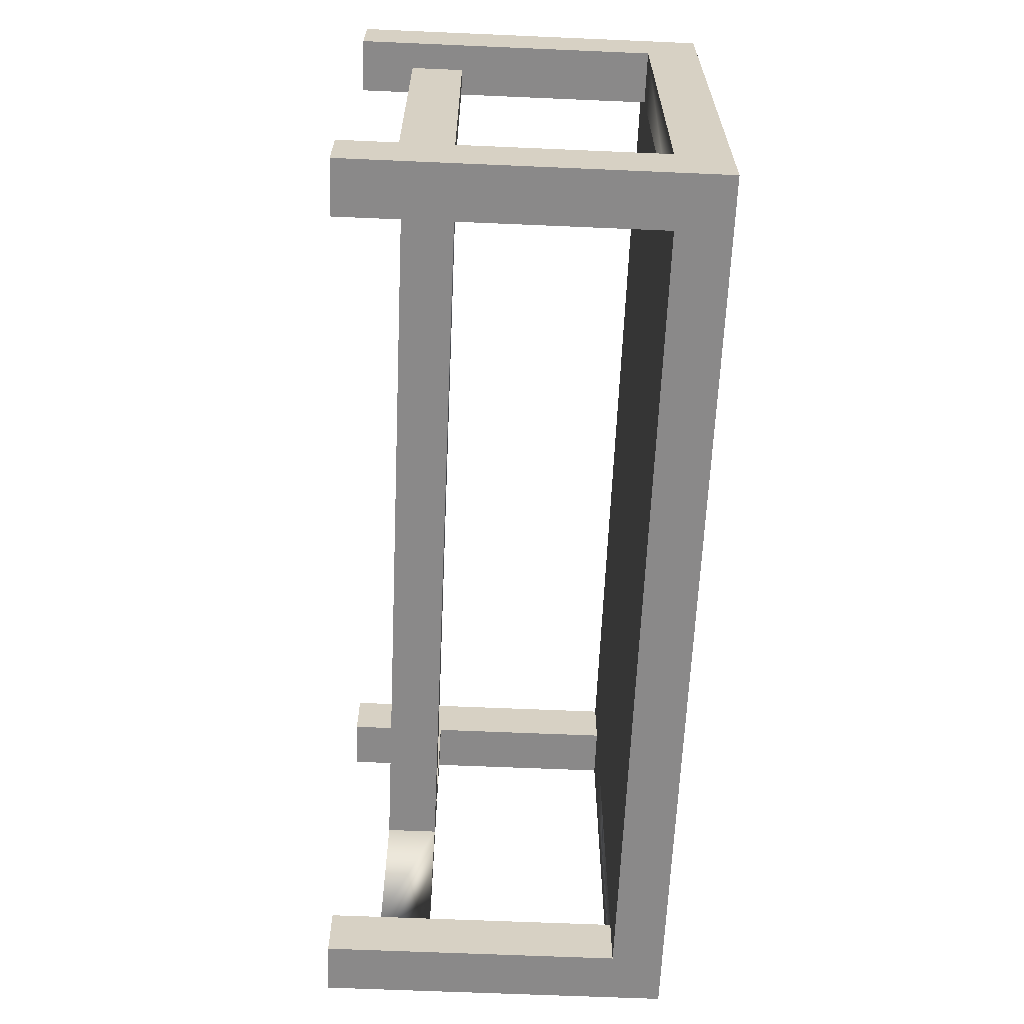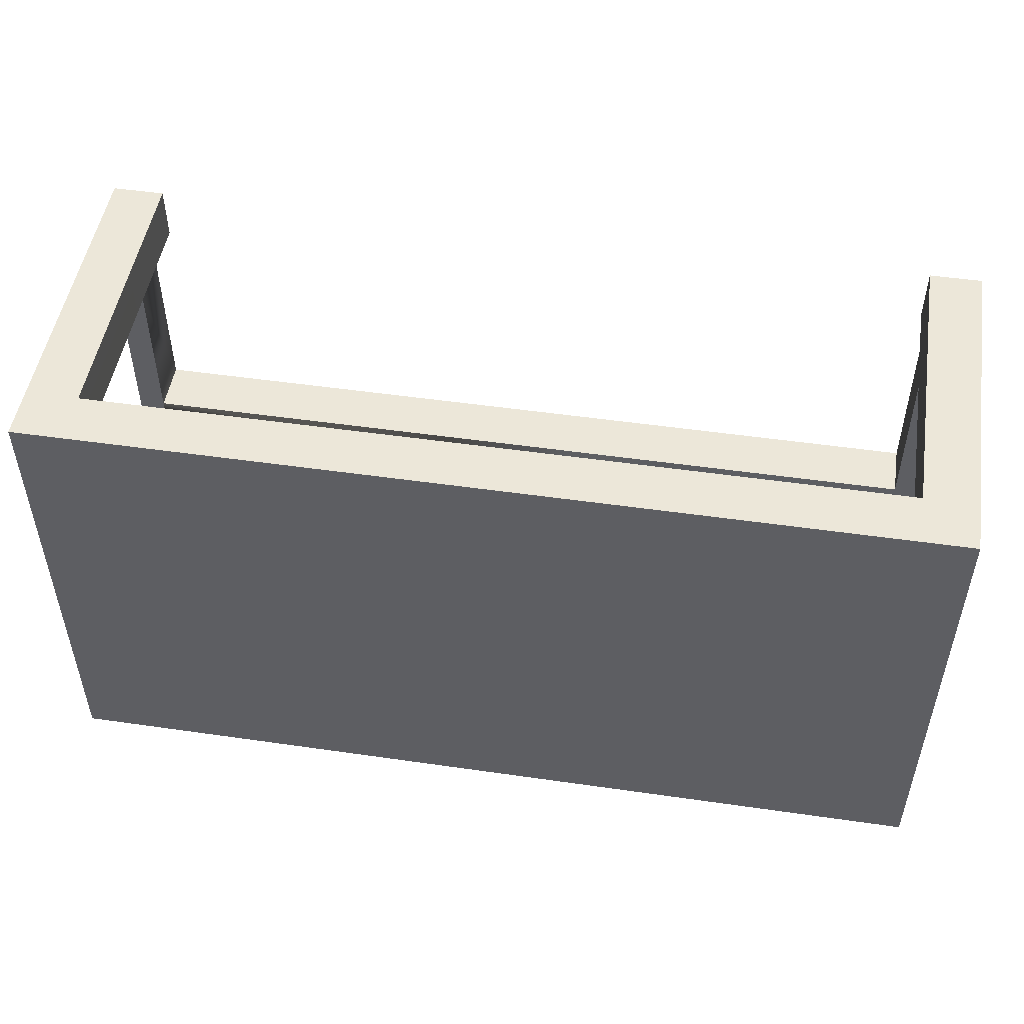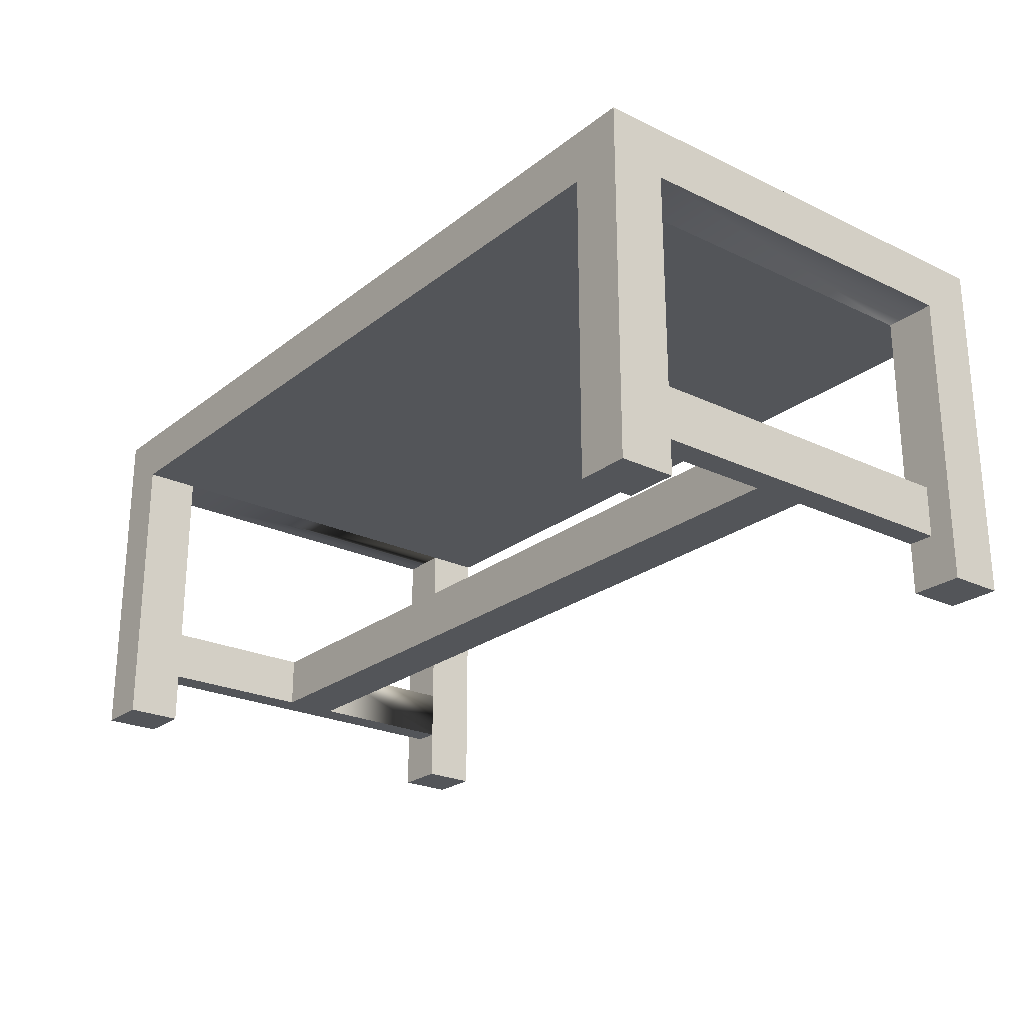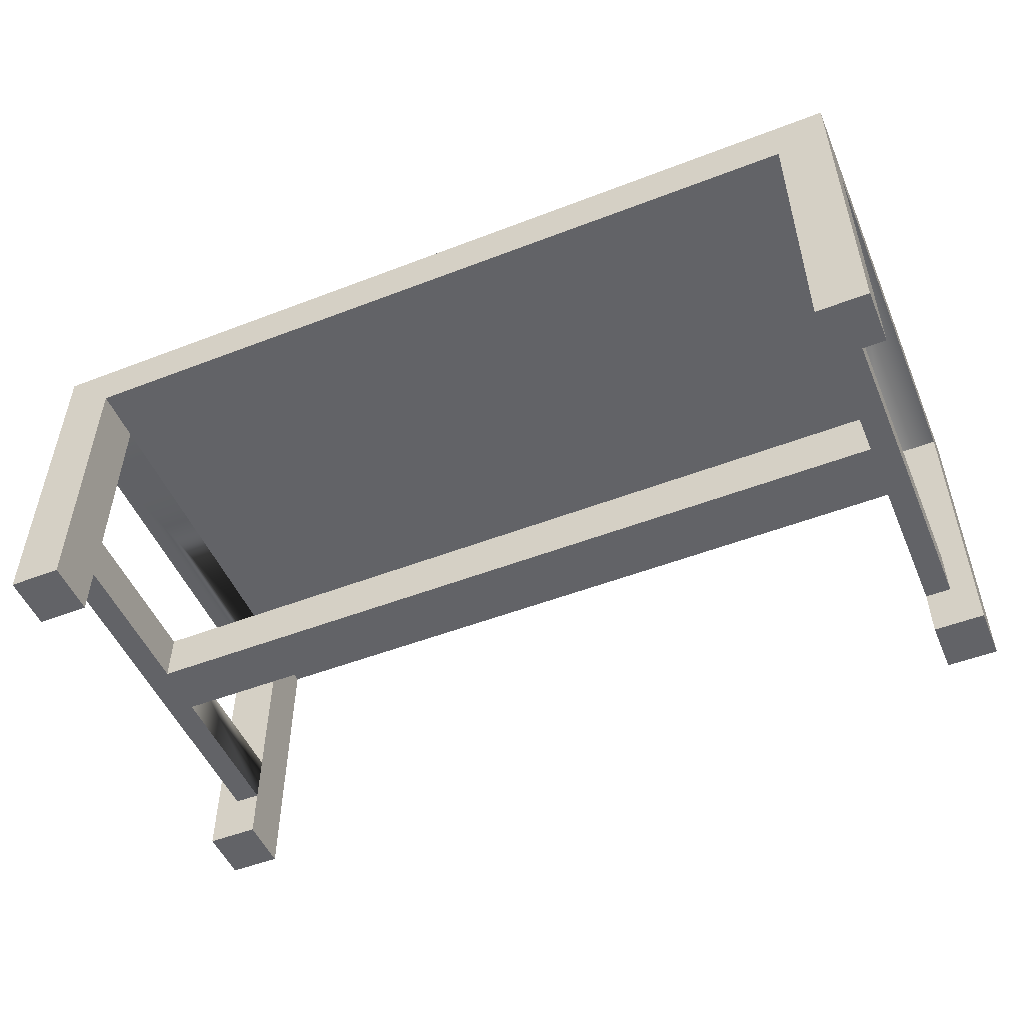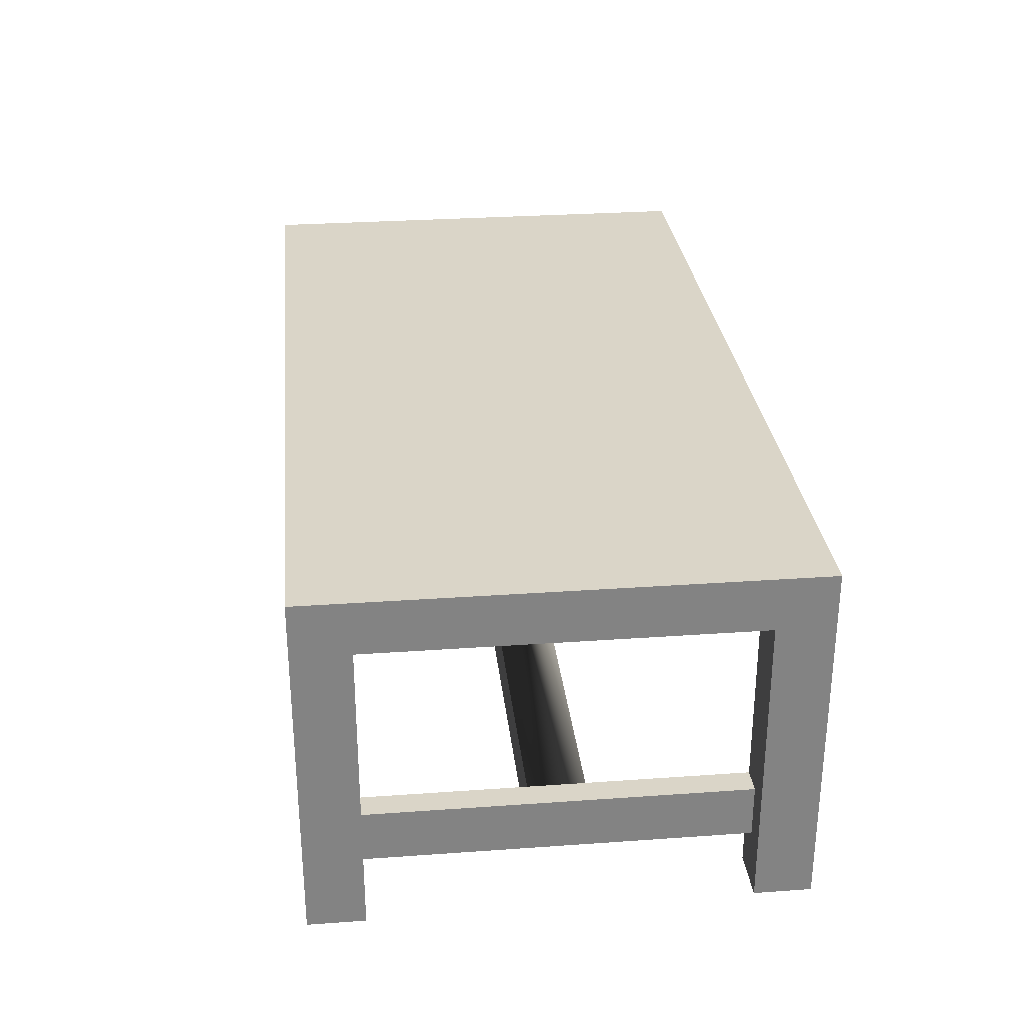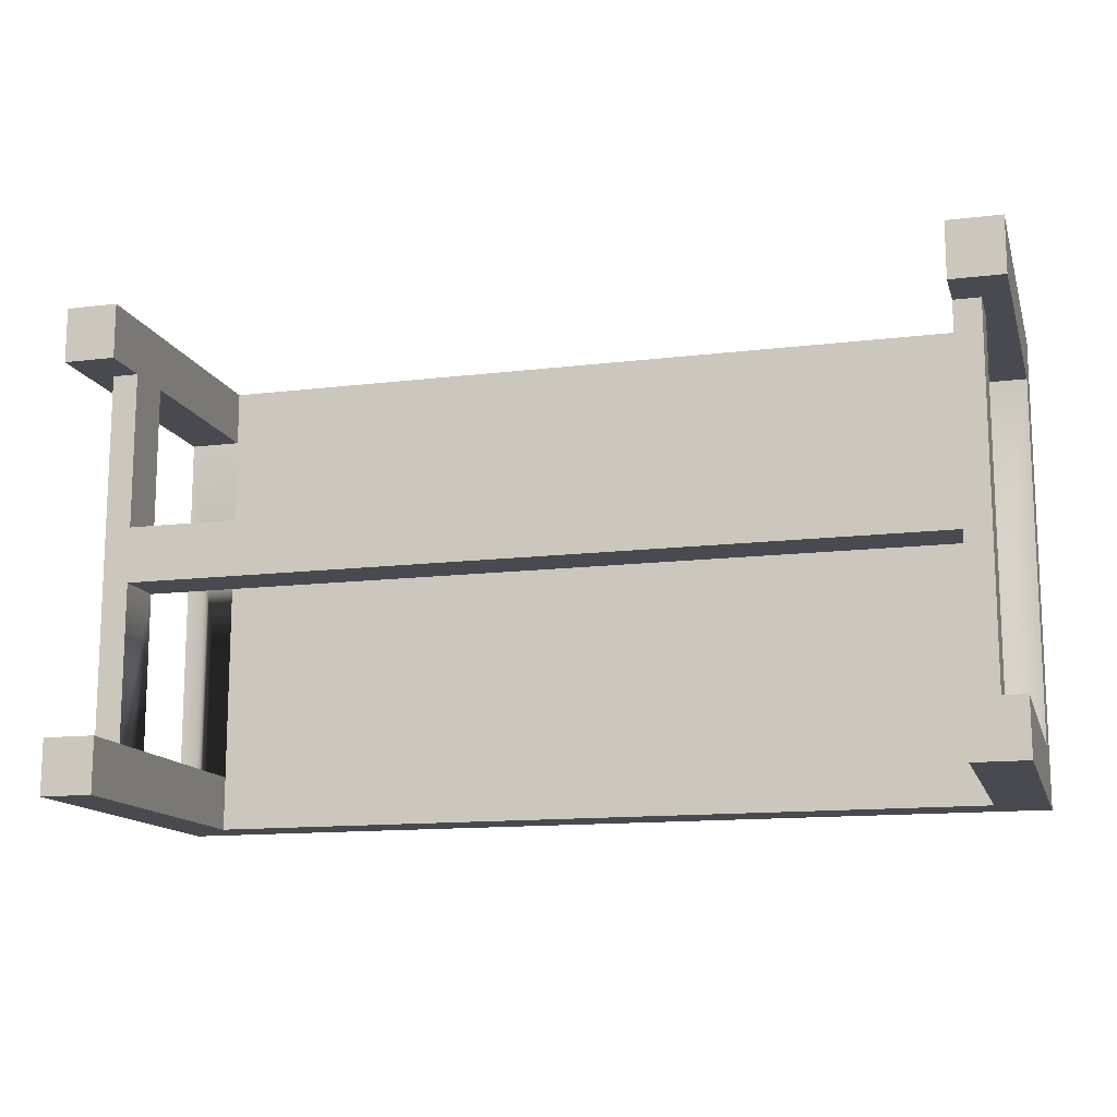
<metadata>
{"format":"obj","ext":"obj","renderer":"f3d","projection":"perspective","resolution":1024,"background":"white","views":[{"elev":-63.3,"azim":87.5,"up":"+Z"},{"elev":50.1,"azim":-171.0,"up":"+Z"},{"elev":-24.0,"azim":51.7,"up":"+Y"},{"elev":-51.0,"azim":22.8,"up":"+Y"},{"elev":29.4,"azim":84.0,"up":"+Y"},{"elev":-13.6,"azim":15.2,"up":"+Z"}]}
</metadata>
<code>
o table
v -0.0485 0.09701 0.1979
v -0.0485 0.0485 0.1979
v -0.793 0.0485 0.1979
v -0.793 0.09701 0.1979
v -0.793 0.09701 0.2495
v -0.793 0.0485 0.2495
v -0.0485 0.0485 0.2495
v -0.0485 0.09701 0.2495
v -0.0485 0.2782 0.3958
v -0.0485 0.2782 0.4474
v -0.793 0.2782 0.4474
v -0.793 0.2782 0.3958
v -0.793 0.2782 0
v -0.0485 0.2782 0
v -0.0485 0.2782 0.05157
v 0 0.2782 0.3958
v 0 0.2782 0.05157
v -0.793 0.2782 0.05157
v -0.8415 0.2782 0.3958
v -0.8415 0.2782 0.05157
v -0.02425 0.0485 0.05157
v -0.02425 0.0485 0.3958
v -0.0485 0.0485 0.3958
v -0.0485 0.0485 0.05157
v -0.8172 0.0485 0.3958
v -0.793 0.0485 0.3958
v -0.8172 0.0485 0.05157
v -0.793 0.0485 0.05157
v -0.02425 0.09701 0.3958
v -0.02425 0.09701 0.05157
v -0.0485 0.09701 0.05157
v -0.0485 0.09701 0.3958
v -0.8172 0.09701 0.3958
v -0.793 0.09701 0.3958
v -0.8172 0.09701 0.05157
v -0.793 0.09701 0.05157
v -0.793 0 0
v -0.793 -0 0.05157
v -0.8415 -0 0.3958
v -0.8415 -0 0.4474
v -0.8415 0.3267 0.4474
v -0.8415 0.3267 0
v -0.8415 -0 0.05157
v -0.8415 0 0
v -0.793 -0 0.4474
v -0.793 -0 0.3958
v -0 0 0
v 0 -0 0.05157
v -0.0485 -0 0.05157
v -0.0485 -0 0
v 0 -0 0.3958
v 0 -0 0.4474
v -0.0485 -0 0.4474
v -0.0485 -0 0.3958
v -0 0.3267 0
v 0 0.3267 0.4474
f 1 2 3
f 3 4 1
f 5 6 7
f 7 8 5
f 9 10 11
f 9 11 12
f 9 12 13
f 9 13 14
f 9 14 15
f 16 9 15
f 15 17 16
f 12 18 13
f 18 12 19
f 19 20 18
f 21 22 23
f 23 7 21
f 7 2 21
f 2 24 21
f 3 2 7
f 7 6 3
f 25 3 6
f 6 26 25
f 25 27 3
f 28 3 27
f 29 30 31
f 31 32 29
f 31 1 32
f 1 8 32
f 1 4 8
f 4 5 8
f 5 4 33
f 33 34 5
f 4 35 33
f 4 36 35
f 37 13 18
f 18 38 37
f 18 36 38
f 36 28 38
f 36 4 28
f 4 3 28
f 19 39 40
f 19 40 41
f 20 19 41
f 20 41 42
f 43 20 42
f 42 44 43
f 34 12 11
f 11 26 34
f 26 11 45
f 45 46 26
f 34 26 6
f 6 5 34
f 46 45 40
f 40 39 46
f 33 35 27
f 27 25 33
f 47 48 49
f 49 50 47
f 25 46 39
f 39 19 25
f 19 33 25
f 19 34 33
f 19 12 34
f 46 25 26
f 21 30 29
f 29 22 21
f 51 52 53
f 53 54 51
f 17 55 56
f 56 16 17
f 56 51 16
f 56 52 51
f 55 17 48
f 48 47 55
f 24 49 48
f 48 21 24
f 48 17 21
f 17 30 21
f 17 15 30
f 31 30 15
f 43 38 28
f 28 27 43
f 20 43 27
f 27 35 20
f 35 36 20
f 36 18 20
f 51 54 23
f 23 22 51
f 16 51 22
f 22 29 16
f 29 32 16
f 32 9 16
f 31 24 2
f 2 1 31
f 24 31 15
f 49 24 15
f 49 15 14
f 14 50 49
f 37 38 43
f 43 44 37
f 32 8 7
f 7 23 32
f 23 9 32
f 23 54 9
f 54 53 9
f 53 10 9
f 41 56 55
f 55 42 41
f 37 44 42
f 42 13 37
f 13 42 55
f 14 13 55
f 14 55 47
f 47 50 14
f 10 53 52
f 52 56 10
f 56 41 10
f 11 10 41
f 11 41 40
f 40 45 11

</code>
